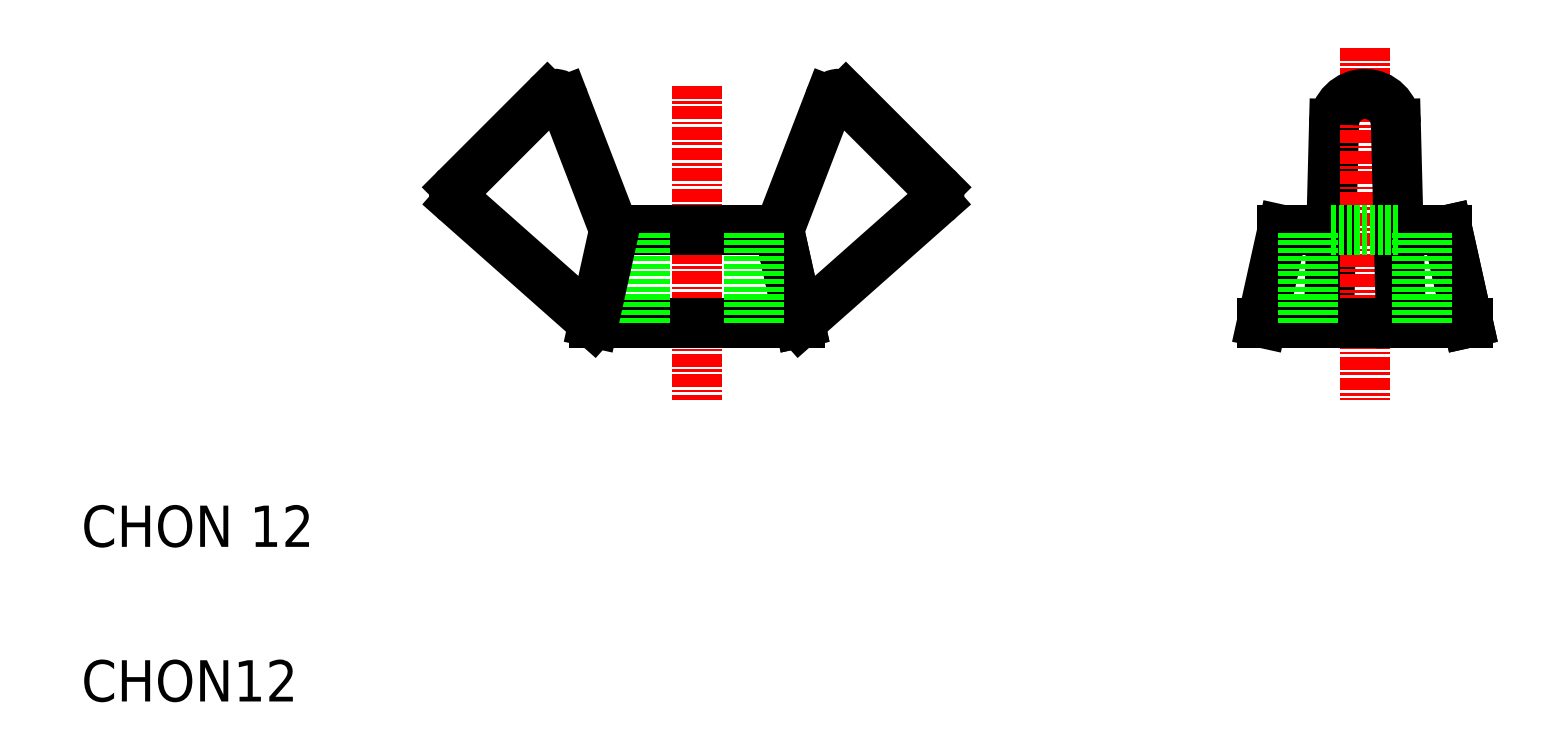
<metadata>
{"format":"dxf","ext":"dxf","renderer":"ezdxf+matplotlib","layout":"modelspace","background":"white","min_lineweight":24,"dpi":150}
</metadata>
<code>
0
SECTION
2
ENTITIES
0
LINE
8
0
10
92.91
20
58.43
30
0
11
79.7
21
46.74
31
0
0
LINE
8
0
10
92.95
20
59.89
30
0
11
84.18
21
68.65
31
0
0
LINE
8
CENTER
10
69.7
20
69.74
30
0
11
69.7
21
39.2
31
0
0
LINE
8
0
10
46.45
20
59.89
30
0
11
55.22
21
68.65
31
0
0
LINE
8
0
10
56.86
20
68.31
30
0
11
61.7
21
55.74
31
0
0
LINE
8
0
10
82.54
20
68.31
30
0
11
77.7
21
55.74
31
0
0
TEXT
8
0
10
10
20
25
30
0
40
4
1
CHON 12
0
TEXT
8
0
10
10
20
10
30
0
40
4
1
CHON12
0
LINE
8
0
10
59.7
20
46.74
30
0
11
79.7
21
46.74
31
0
0
LINE
8
0
10
61.7
20
55.74
30
0
11
77.7
21
55.74
31
0
0
LINE
8
0
10
46.5
20
58.43
30
0
11
59.7
21
46.74
31
0
0
ARC
8
0
10
47.16
20
59.18
30
0
40
1
50
135
51
228.5
0
LINE
8
0
10
64.65
20
46.74
30
0
11
64.65
21
55.74
31
0
0
LINE
8
0
10
63.7
20
46.74
30
0
11
63.7
21
55.74
31
0
0
LINE
8
0
10
61.7
20
55.74
30
0
11
59.7
21
46.74
31
0
0
LINE
8
0
10
77.7
20
55.74
30
0
11
79.7
21
46.74
31
0
0
LINE
8
0
10
77.7
20
55.74
30
0
11
79.7
21
46.74
31
0
0
LINE
8
0
10
74.75
20
46.74
30
0
11
74.75
21
55.74
31
0
0
LINE
8
0
10
75.7
20
46.74
30
0
11
75.7
21
55.74
31
0
0
ARC
8
0
10
55.93
20
67.95
30
0
40
1
50
21.07
51
135
0
ARC
8
0
10
83.48
20
67.95
30
0
40
1
50
45
51
158.9
0
LINE
8
0
10
131
20
46.74
30
0
11
131.5
21
66.03
31
0
0
LINE
8
CENTER
10
134.5
20
73.43
30
0
11
134.5
21
39.2
31
0
0
LINE
8
0
10
138
20
46.74
30
0
11
137.5
21
66.03
31
0
0
LINE
8
0
10
124.5
20
46.74
30
0
11
144.5
21
46.74
31
0
0
ARC
8
0
10
92.24
20
59.18
30
0
40
1
50
311.5
51
45
0
LINE
8
0
10
126.5
20
55.74
30
0
11
124.5
21
46.74
31
0
0
LINE
8
0
10
129.5
20
46.74
30
0
11
129.5
21
46.74
31
0
0
LINE
8
0
10
134.5
20
46.74
30
0
11
134.5
21
46.74
31
0
0
LINE
8
0
10
126.5
20
55.74
30
0
11
131.3
21
55.74
31
0
0
LINE
8
0
10
142.5
20
55.74
30
0
11
144.5
21
46.74
31
0
0
LINE
8
0
10
142.5
20
55.74
30
0
11
144.5
21
46.74
31
0
0
LINE
8
0
10
137.8
20
55.74
30
0
11
142.5
21
55.74
31
0
0
ARC
8
0
10
134.5
20
65.95
30
0
40
3
50
1.488
51
178.5
0
LINE
8
0
10
139.6
20
46.74
30
0
11
139.6
21
55.74
31
0
0
LINE
8
0
10
140.5
20
46.74
30
0
11
140.5
21
55.74
31
0
0
LINE
8
0
10
129.5
20
46.74
30
0
11
129.5
21
55.74
31
0
0
LINE
8
0
10
128.5
20
46.74
30
0
11
128.5
21
55.74
31
0
0
LINE
8
0
10
131.3
20
55.74
30
0
11
137.8
21
55.74
31
0
0
ENDSEC
0
EOF

</code>
